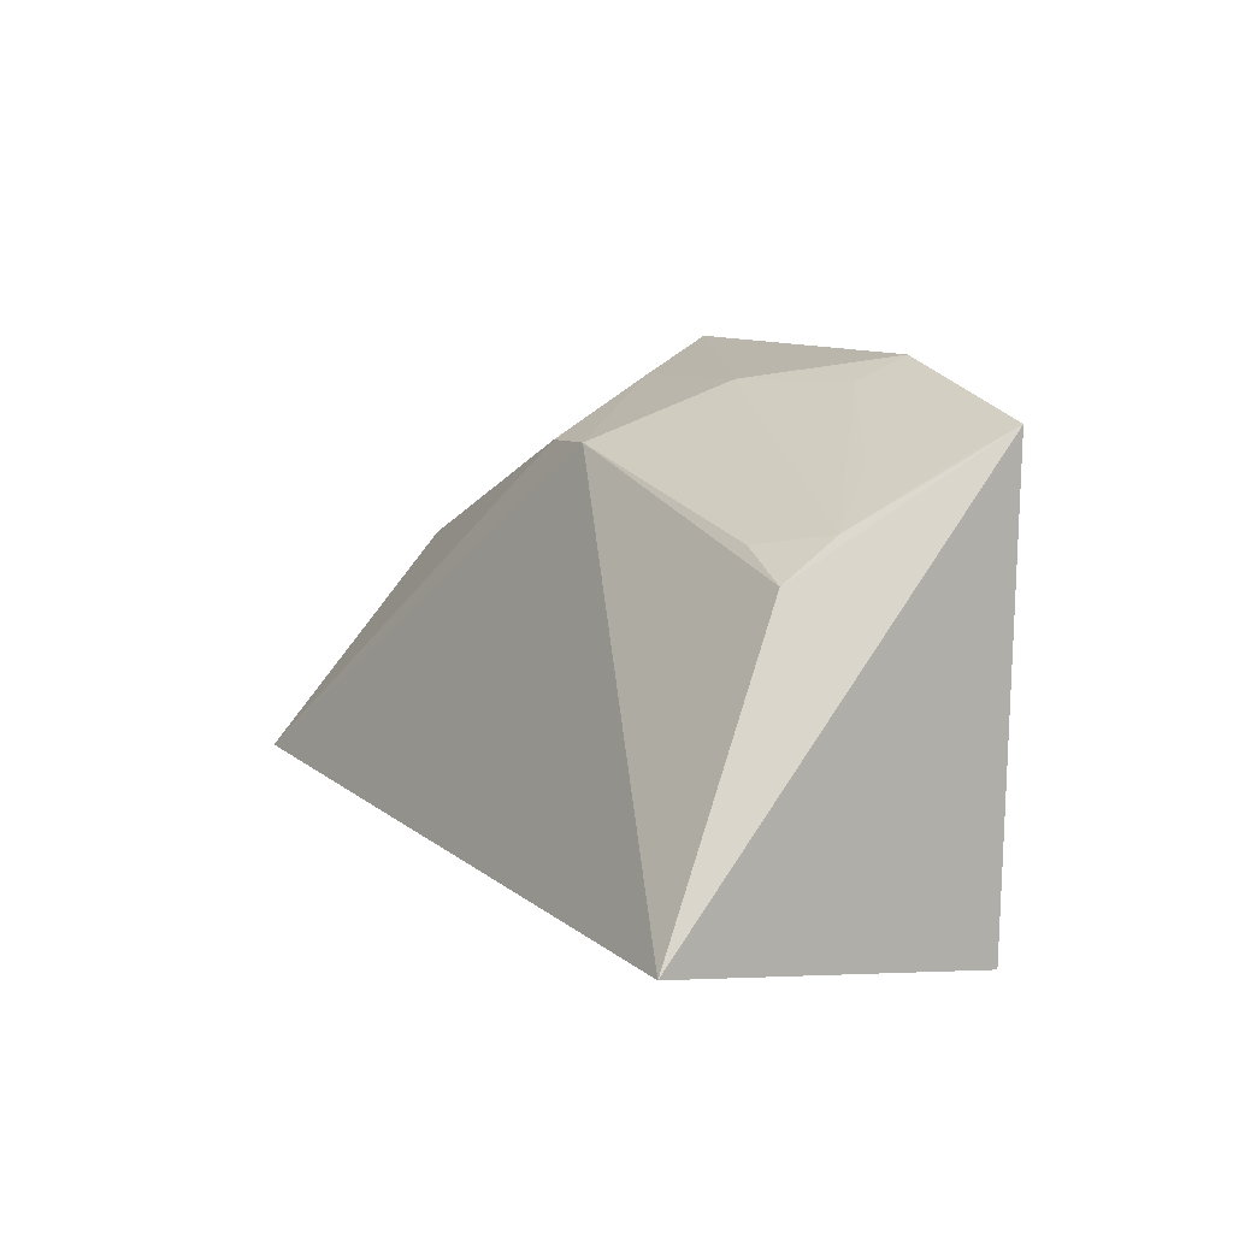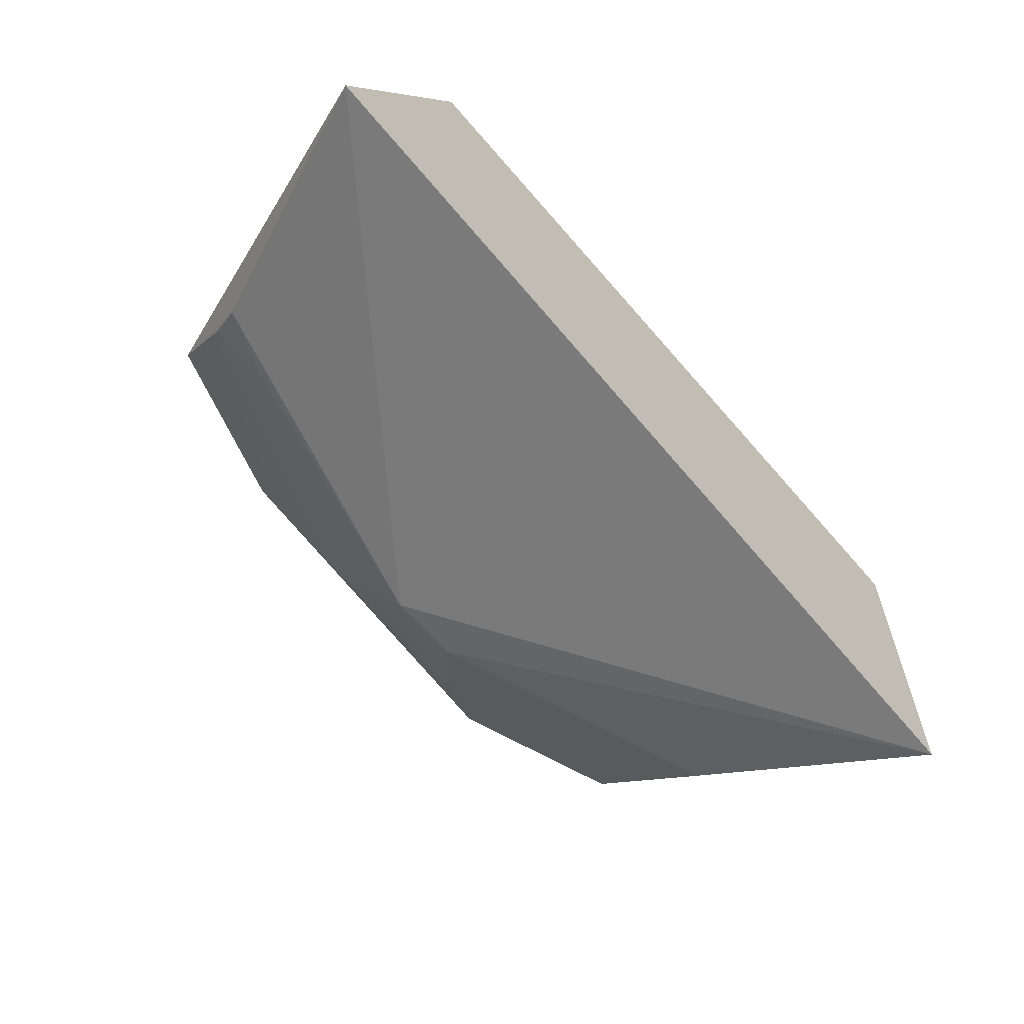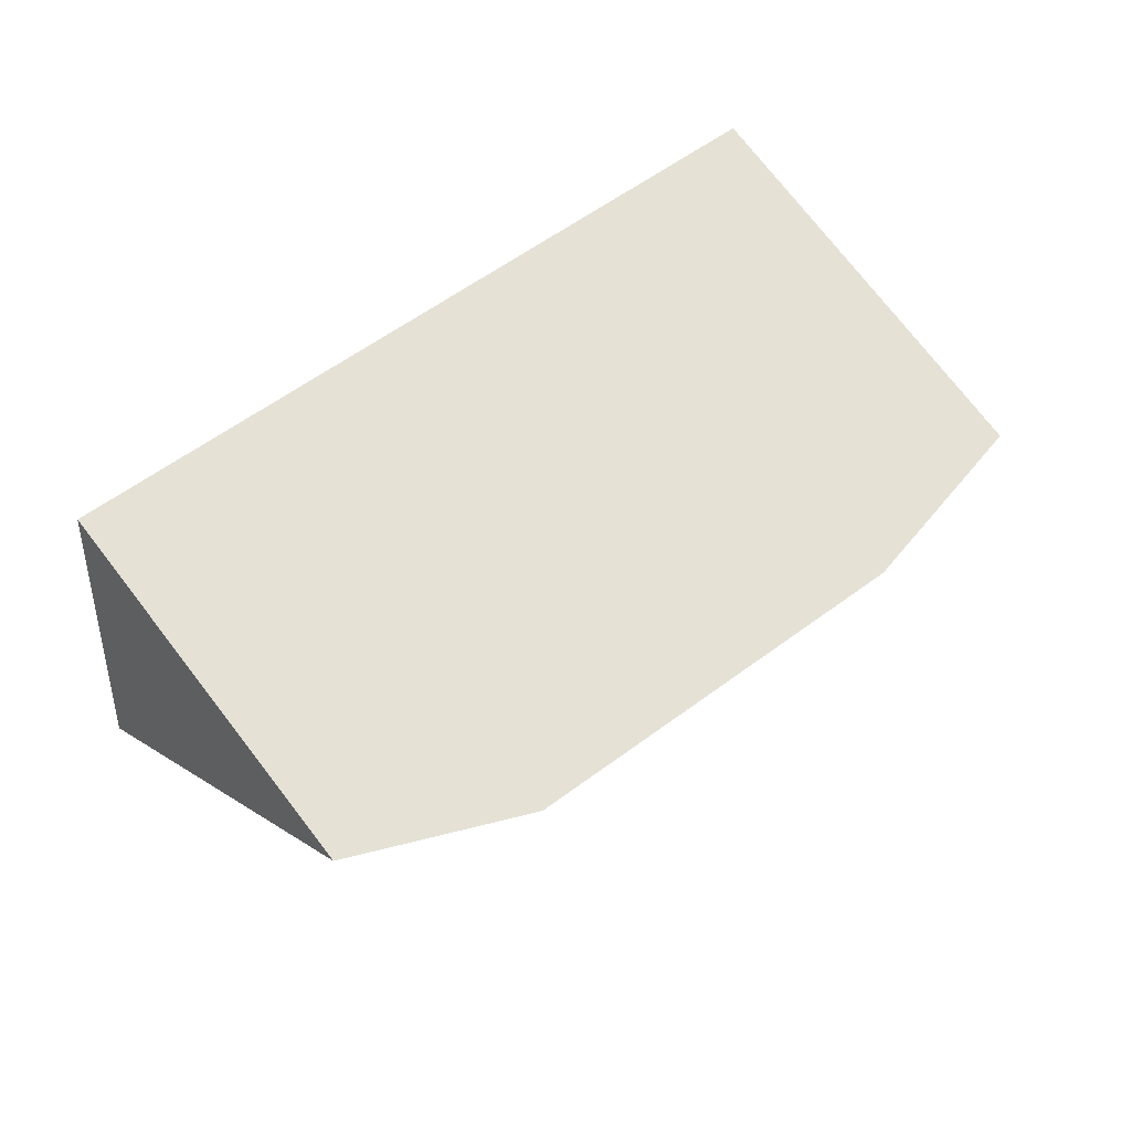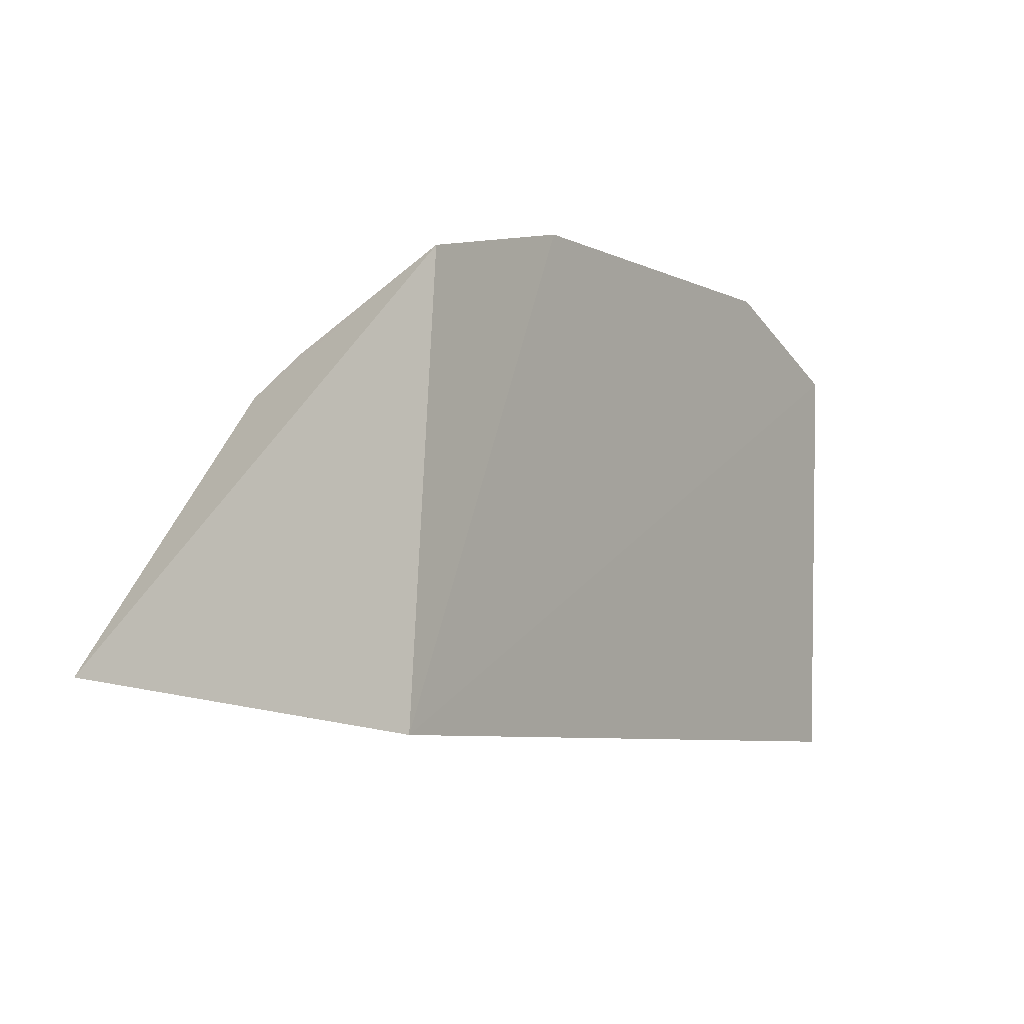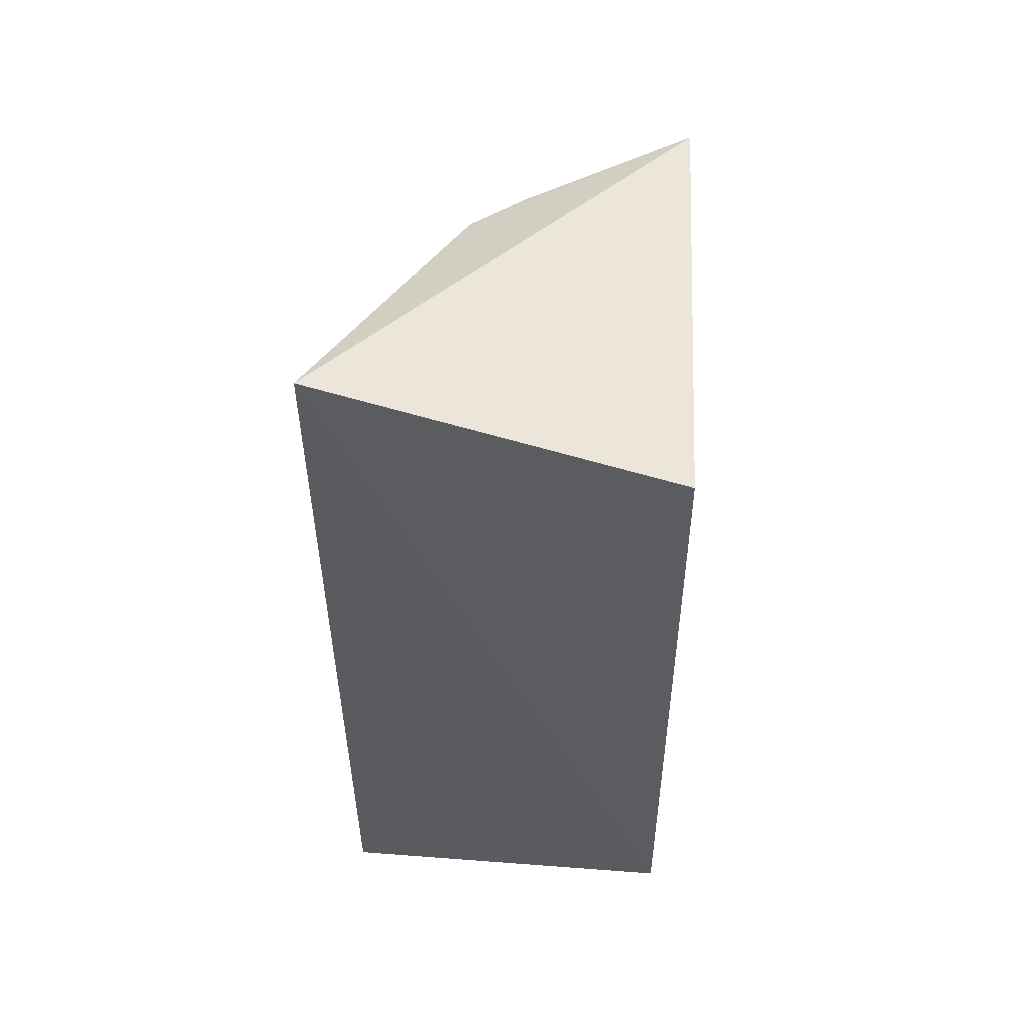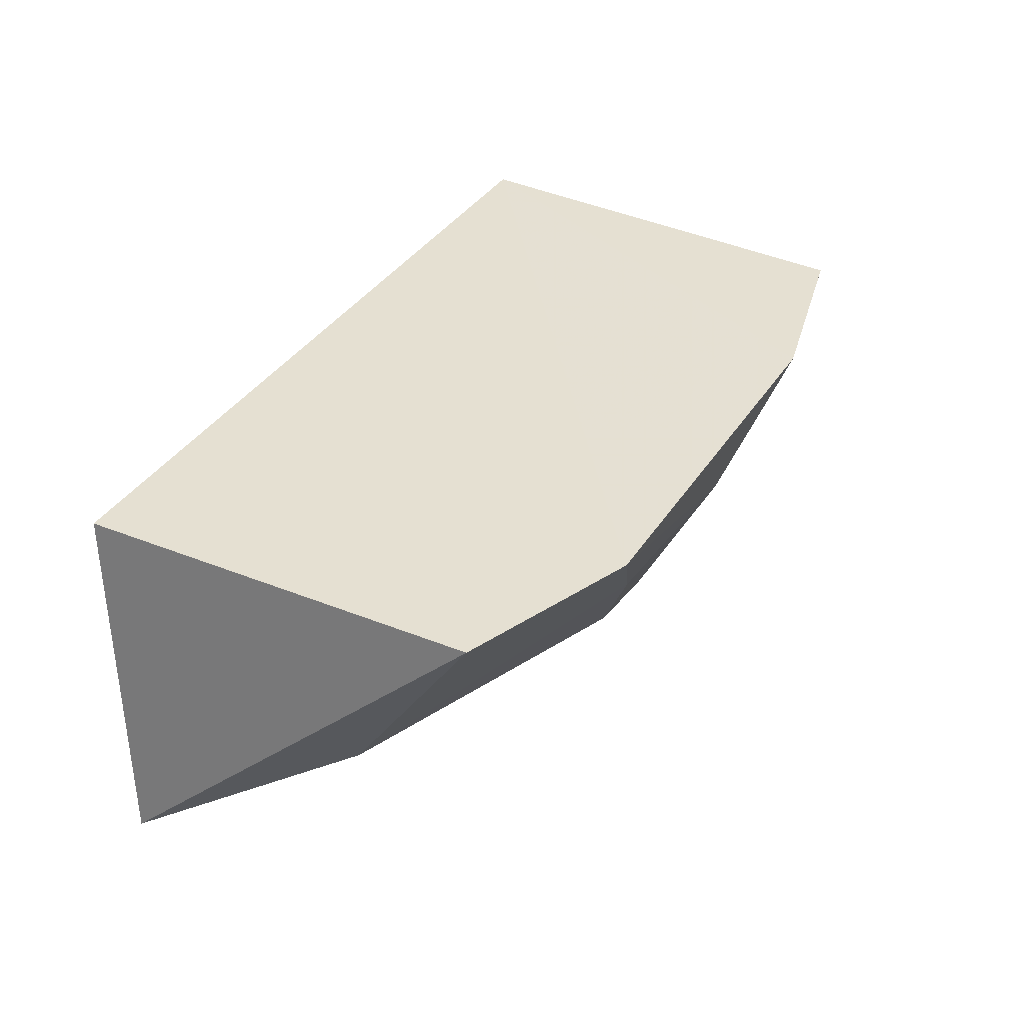
<metadata>
{"format":"obj","ext":"obj","renderer":"f3d","projection":"perspective","resolution":1024,"background":"white","views":[{"elev":8.1,"azim":-114.8,"up":"+Y"},{"elev":-77.0,"azim":-48.3,"up":"+Z"},{"elev":66.8,"azim":145.1,"up":"+Z"},{"elev":-7.2,"azim":-54.8,"up":"+Y"},{"elev":-35.3,"azim":-89.5,"up":"+Y"},{"elev":40.5,"azim":121.4,"up":"+Z"}]}
</metadata>
<code>
v 0.08961 0.09941 -0.3561
v 0.1071 0.1151 -0.4445
v 0.08472 0.2078 -0.35
v -0.05865 0.2231 -0.3498
v -0.127 0.1135 -0.4427
v 0.006972 0.2022 -0.4052
v -0.1074 0.09941 -0.3561
v 0.0832 0.1732 -0.406
v 0.04012 0.2251 -0.3493
v -0.105 0.1808 -0.4063
v -0.01246 0.2028 -0.4064
v -0.1048 0.2106 -0.3511
v -0.1039 0.1902 -0.3927
v 0.02168 0.2163 -0.3741
v -0.08802 0.187 -0.4044
v -0.02743 0.2171 -0.3756
v -0.08748 0.2022 -0.3773
v -0.1033 0.2049 -0.3635
v -0.05719 0.2174 -0.3622
f 1 2 3
f 5 2 1
f 7 1 3
f 7 5 1
f 8 3 2
f 8 2 6
f 9 3 8
f 9 7 3
f 9 4 7
f 11 6 2
f 11 2 5
f 11 5 10
f 12 7 4
f 12 10 5
f 12 5 7
f 13 10 12
f 14 6 11
f 14 9 8
f 14 8 6
f 15 13 11
f 15 11 10
f 15 10 13
f 16 11 13
f 16 14 11
f 16 4 9
f 16 9 14
f 18 17 13
f 18 13 12
f 18 12 17
f 19 16 13
f 19 13 17
f 19 4 16
f 19 17 12
f 19 12 4

</code>
